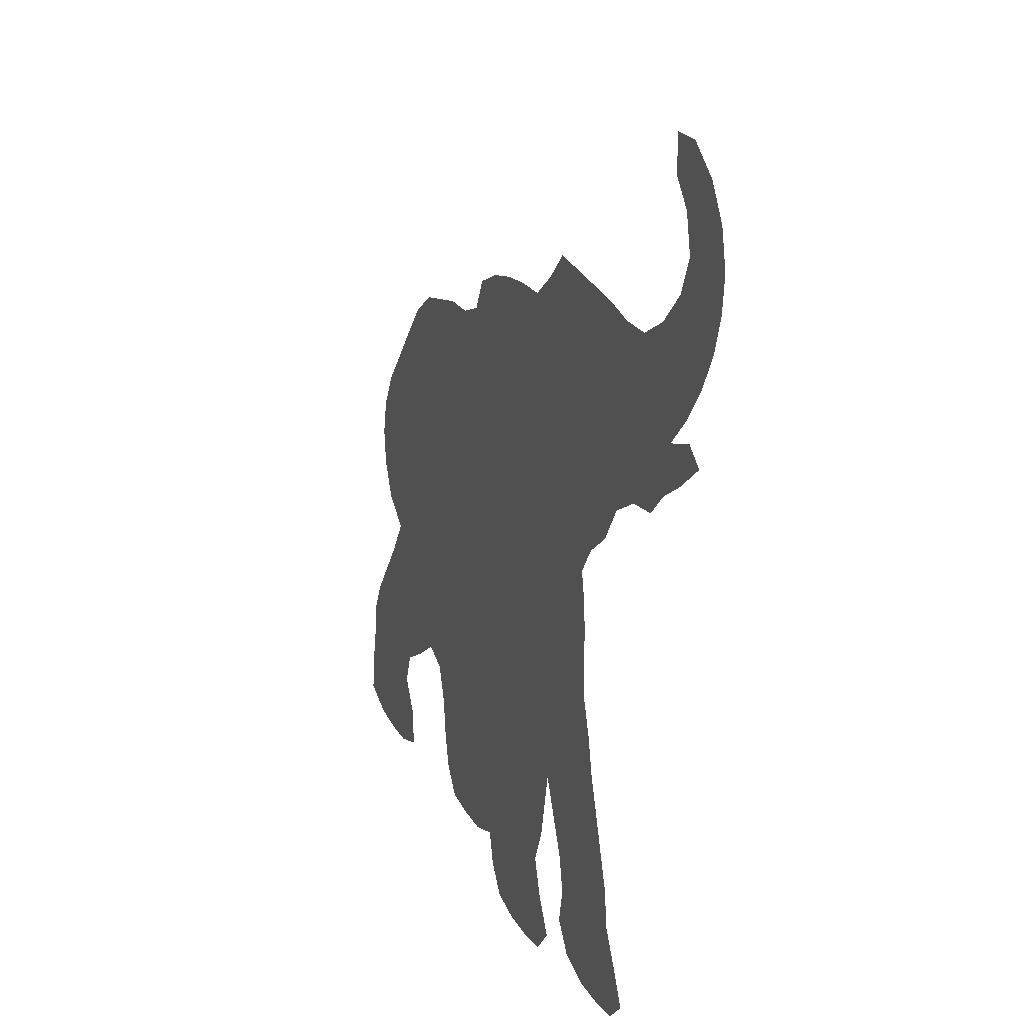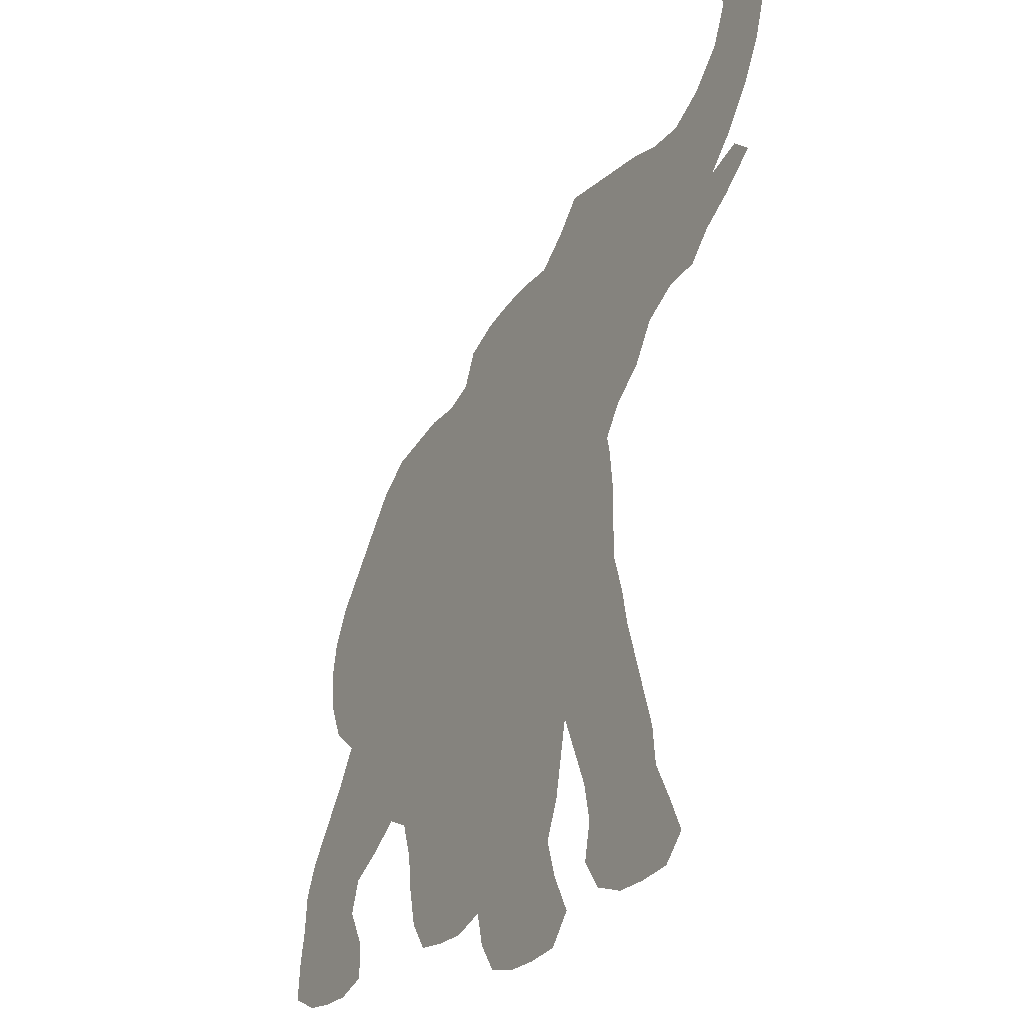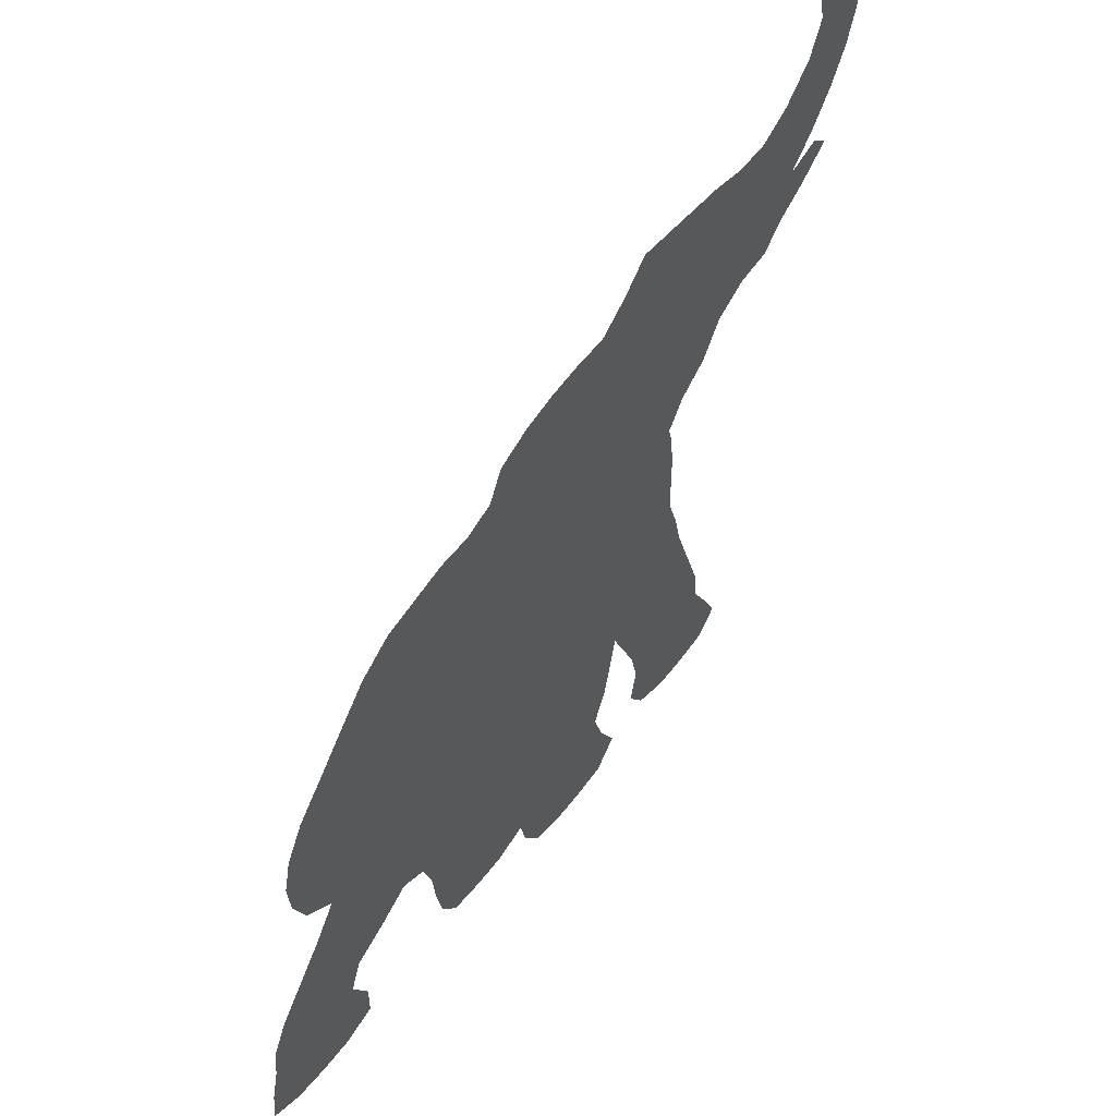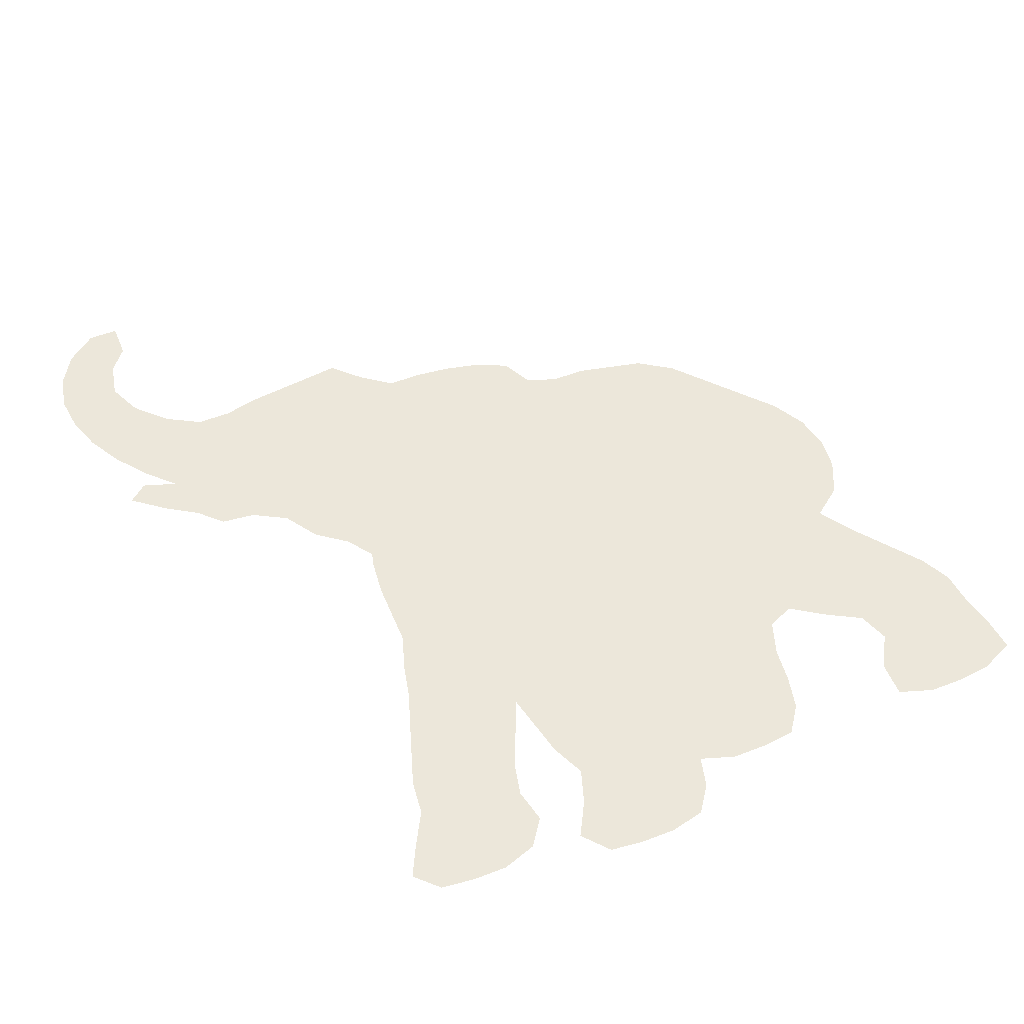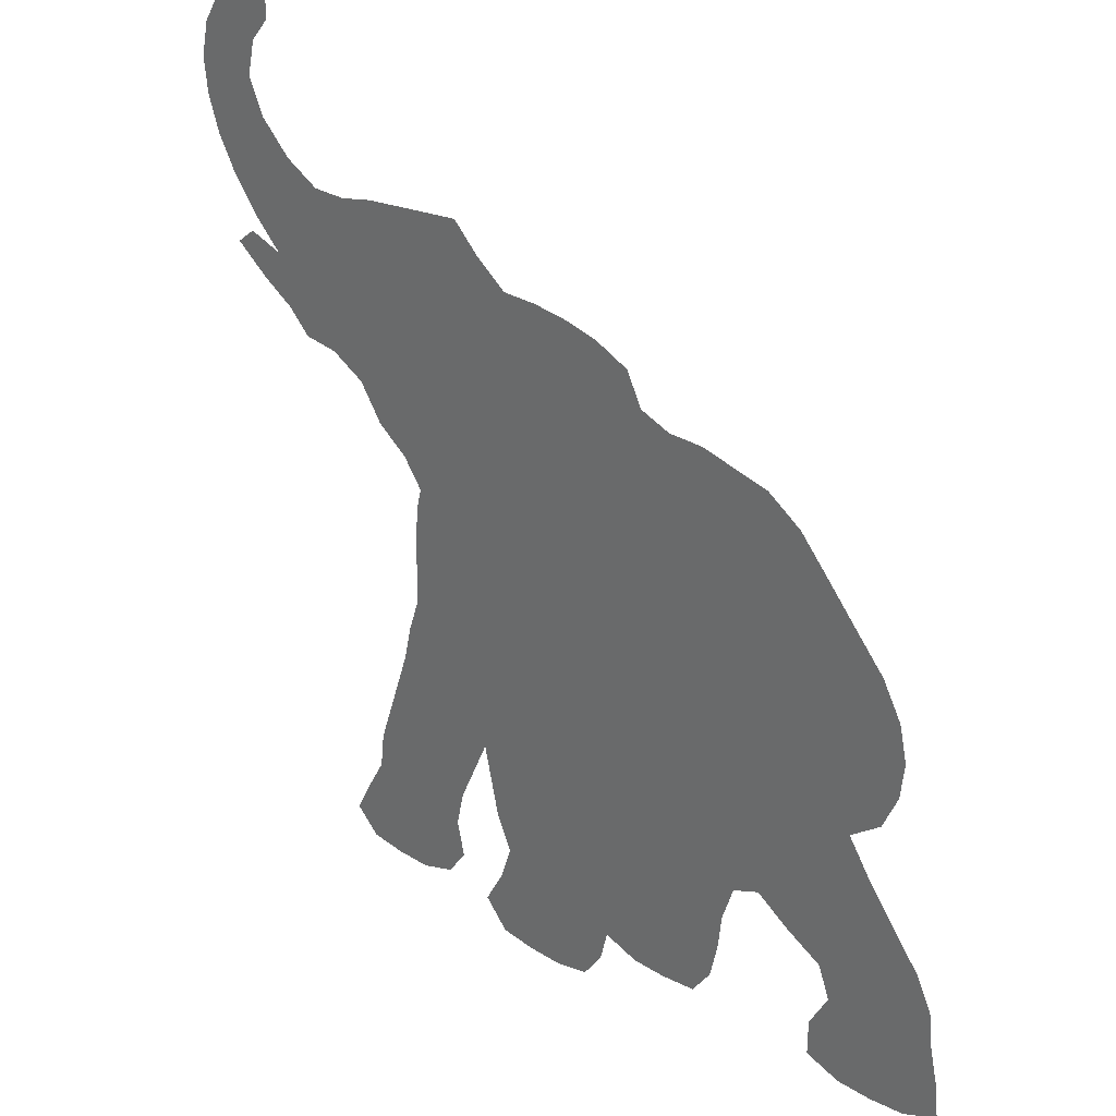
<metadata>
{"format":"obj","ext":"obj","renderer":"f3d","projection":"perspective","resolution":1024,"background":"white","views":[{"elev":21.6,"azim":-111.5,"up":"+Y"},{"elev":-24.7,"azim":-120.2,"up":"+Y"},{"elev":53.9,"azim":126.1,"up":"+Y"},{"elev":54.0,"azim":-22.4,"up":"+Z"},{"elev":29.4,"azim":42.8,"up":"+Y"}]}
</metadata>
<code>
v 0.3013 0.5065 0
v 0.2795 0.5371 0
v 0.2445 0.5633 0
v 0.2183 0.6026 0
v 0.179 0.6244 0
v 0.1397 0.6288 0
v 0.1135 0.655 0
v 0.0786 0.6769 0
v 0.0393 0.7074 0
v 0.06114 0.7249 0
v 0.1004 0.7118 0
v 0.06987 0.7424 0
v 0.0393 0.7817 0
v 0.01747 0.821 0
v 0.004367 0.8603 0
v 0 0.8996 0
v 0.008734 0.9389 0
v 0.03057 0.9738 0
v 0.0655 1 0
v 0.1004 1 0
v 0.1004 0.9607 0
v 0.0786 0.9345 0
v 0.06987 0.8952 0
v 0.08734 0.8559 0
v 0.1223 0.821 0
v 0.1616 0.7991 0
v 0.2009 0.7991 0
v 0.2402 0.8079 0
v 0.2795 0.8122 0
v 0.3188 0.8166 0
v 0.3581 0.821 0
v 0.3886 0.7904 0
v 0.4236 0.7642 0
v 0.4629 0.7642 0
v 0.5022 0.7598 0
v 0.5415 0.7511 0
v 0.5808 0.7336 0
v 0.5982 0.6987 0
v 0.6332 0.6856 0
v 0.6725 0.6856 0
v 0.7118 0.6769 0
v 0.7511 0.6681 0
v 0.7904 0.6419 0
v 0.8253 0.6026 0
v 0.8559 0.5677 0
v 0.8908 0.5284 0
v 0.9127 0.4891 0
v 0.9214 0.4498 0
v 0.917 0.4105 0
v 0.8996 0.3712 0
v 0.8646 0.345 0
v 0.8908 0.3057 0
v 0.9214 0.2664 0
v 0.952 0.2271 0
v 0.9694 0.1921 0
v 0.9738 0.1528 0
v 0.9825 0.1135 0
v 0.9869 0.07424 0
v 0.9476 0.05677 0
v 0.9083 0.0524 0
v 0.869 0.0524 0
v 0.8297 0.0655 0
v 0.8297 0.1048 0
v 0.8515 0.1441 0
v 0.8384 0.179 0
v 0.7991 0.2009 0
v 0.7598 0.2271 0
v 0.7293 0.214 0
v 0.7162 0.1747 0
v 0.7118 0.1354 0
v 0.7031 0.09607 0
v 0.6812 0.0655 0
v 0.6419 0.06114 0
v 0.6026 0.06114 0
v 0.5633 0.07424 0
v 0.5546 0.0393 0
v 0.5327 0.008734 0
v 0.4934 0 0
v 0.4541 0 0
v 0.4148 0.004367 0
v 0.3886 0.03493 0
v 0.4105 0.07424 0
v 0.4236 0.1135 0
v 0.4061 0.1528 0
v 0.3974 0.1921 0
v 0.3886 0.2314 0
v 0.3712 0.1921 0
v 0.3537 0.1528 0
v 0.345 0.1135 0
v 0.3537 0.07424 0
v 0.3319 0.04367 0
v 0.2926 0.03057 0
v 0.2533 0.03057 0
v 0.214 0.03493 0
v 0.1878 0.06114 0
v 0.2052 0.09607 0
v 0.2271 0.1354 0
v 0.2314 0.1747 0
v 0.2445 0.214 0
v 0.2576 0.2533 0
v 0.2707 0.2926 0
v 0.2795 0.3319 0
v 0.2926 0.3712 0
v 0.2926 0.4105 0
v 0.2926 0.4498 0
v 0.2969 0.4891 0
f 18 22 19
f 17 22 18
f 19 22 21
f 19 21 20
f 94 96 95
f 39 68 51
f 13 25 24
f 93 96 94
f 16 23 17
f 17 23 22
f 29 32 30
f 30 32 31
f 13 24 14
f 93 97 96
f 92 97 93
f 61 63 62
f 68 85 69
f 70 74 73
f 45 51 46
f 39 51 44
f 44 51 45
f 51 68 67
f 48 51 49
f 49 51 50
f 51 67 52
f 52 67 66
f 34 38 35
f 36 38 37
f 35 38 36
f 39 86 68
f 68 86 85
f 39 105 86
f 86 105 104
f 86 104 103
f 15 23 16
f 15 24 23
f 14 24 15
f 71 73 72
f 70 73 71
f 57 59 58
f 57 60 59
f 56 60 57
f 56 64 60
f 61 64 63
f 60 64 61
f 69 85 75
f 70 75 74
f 69 75 70
f 75 83 78
f 78 82 79
f 78 83 82
f 79 82 80
f 80 82 81
f 47 51 48
f 46 51 47
f 39 41 40
f 39 44 41
f 41 44 43
f 41 43 42
f 86 103 102
f 86 102 101
f 55 64 56
f 52 65 53
f 52 66 65
f 75 85 84
f 75 84 83
f 76 78 77
f 75 78 76
f 11 27 26
f 1 34 33
f 1 38 34
f 1 39 38
f 1 105 39
f 4 29 28
f 4 32 29
f 4 33 32
f 12 26 25
f 11 26 12
f 12 25 13
f 8 11 10
f 8 10 9
f 86 101 100
f 54 64 55
f 54 65 64
f 53 65 54
f 89 97 92
f 89 92 91
f 89 91 90
f 1 106 105
f 5 27 11
f 5 28 27
f 4 28 5
f 7 11 8
f 5 7 6
f 5 11 7
f 88 99 98
f 88 98 97
f 88 97 89
f 1 33 2
f 2 33 4
f 2 4 3
f 87 100 99
f 87 99 88
f 86 100 87

</code>
